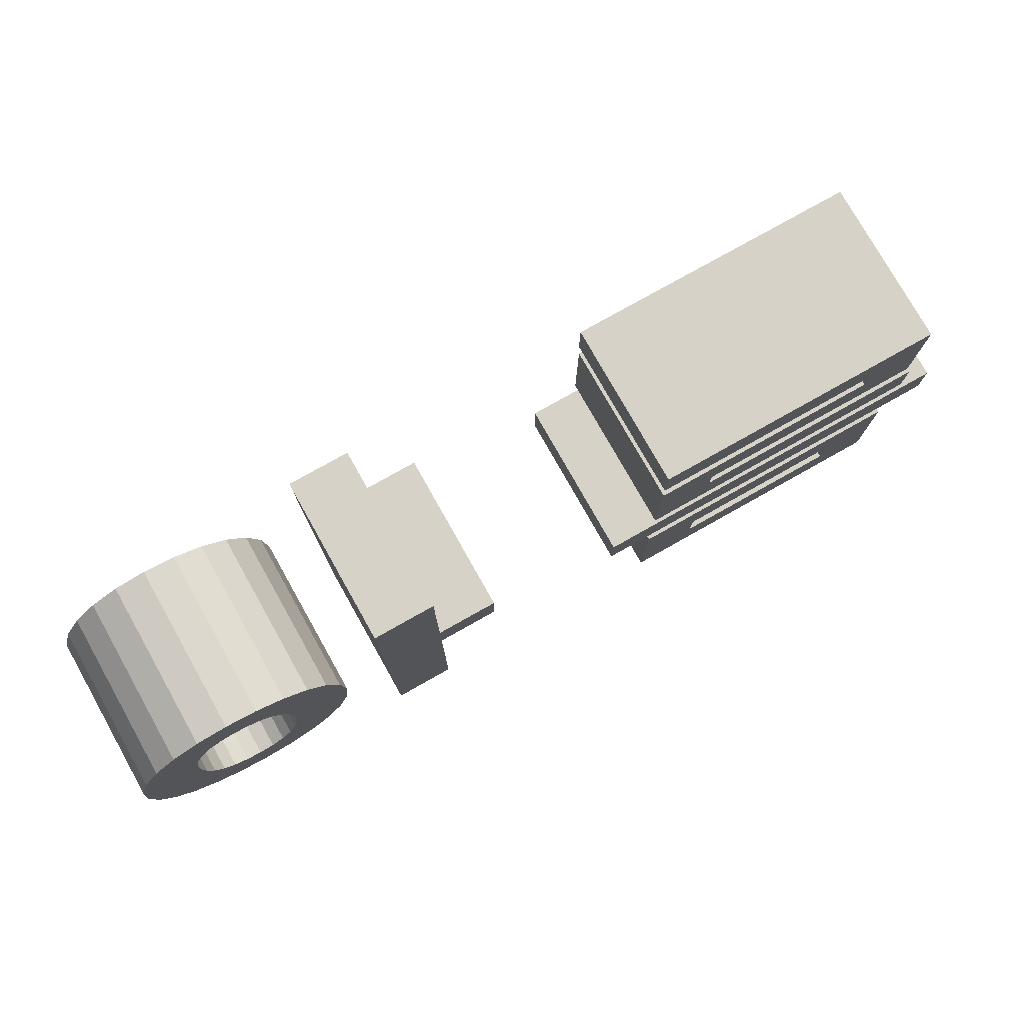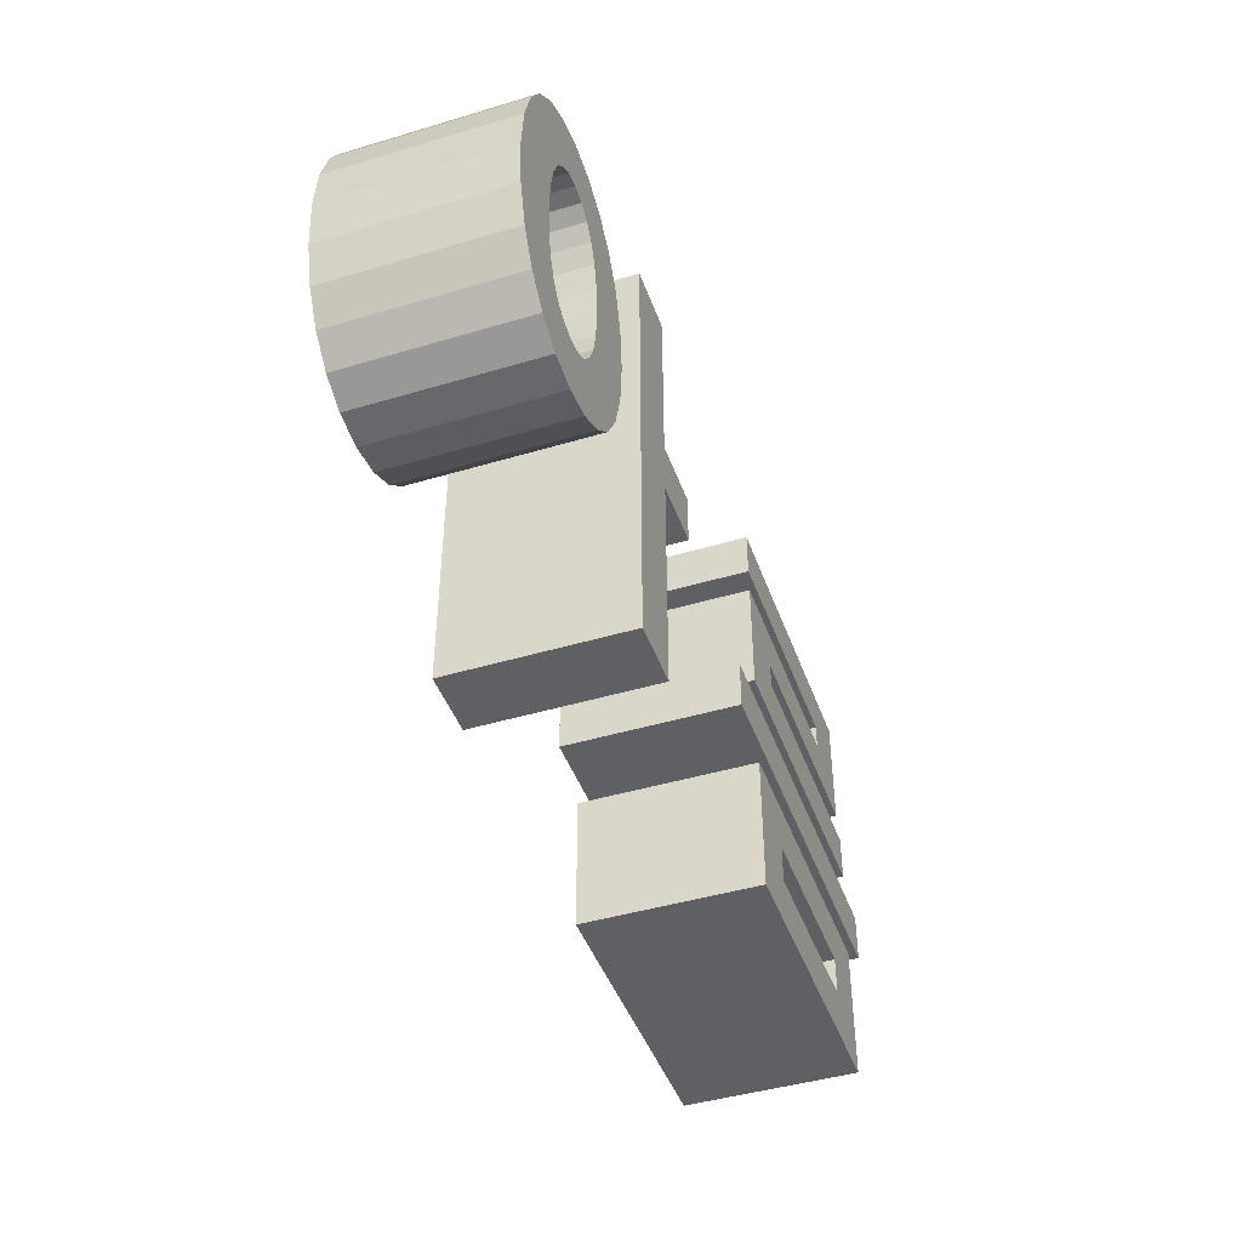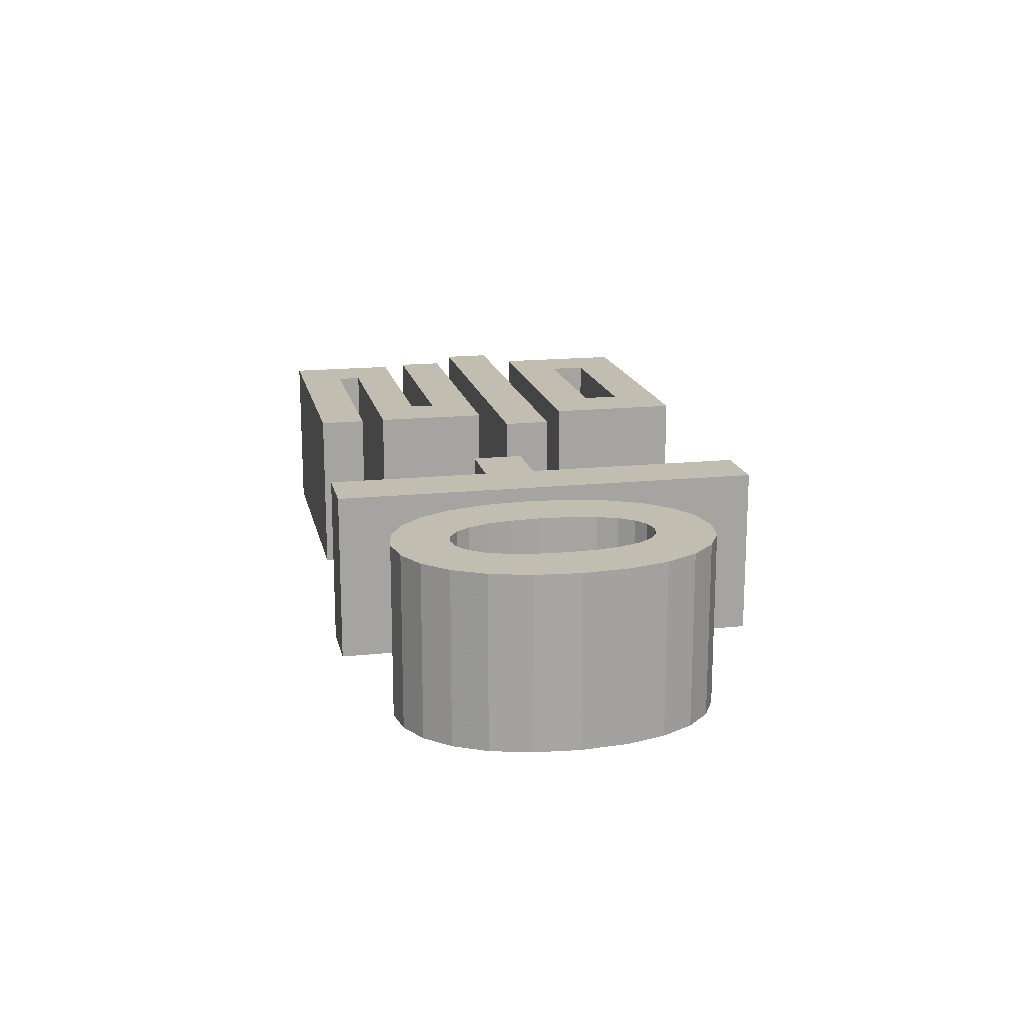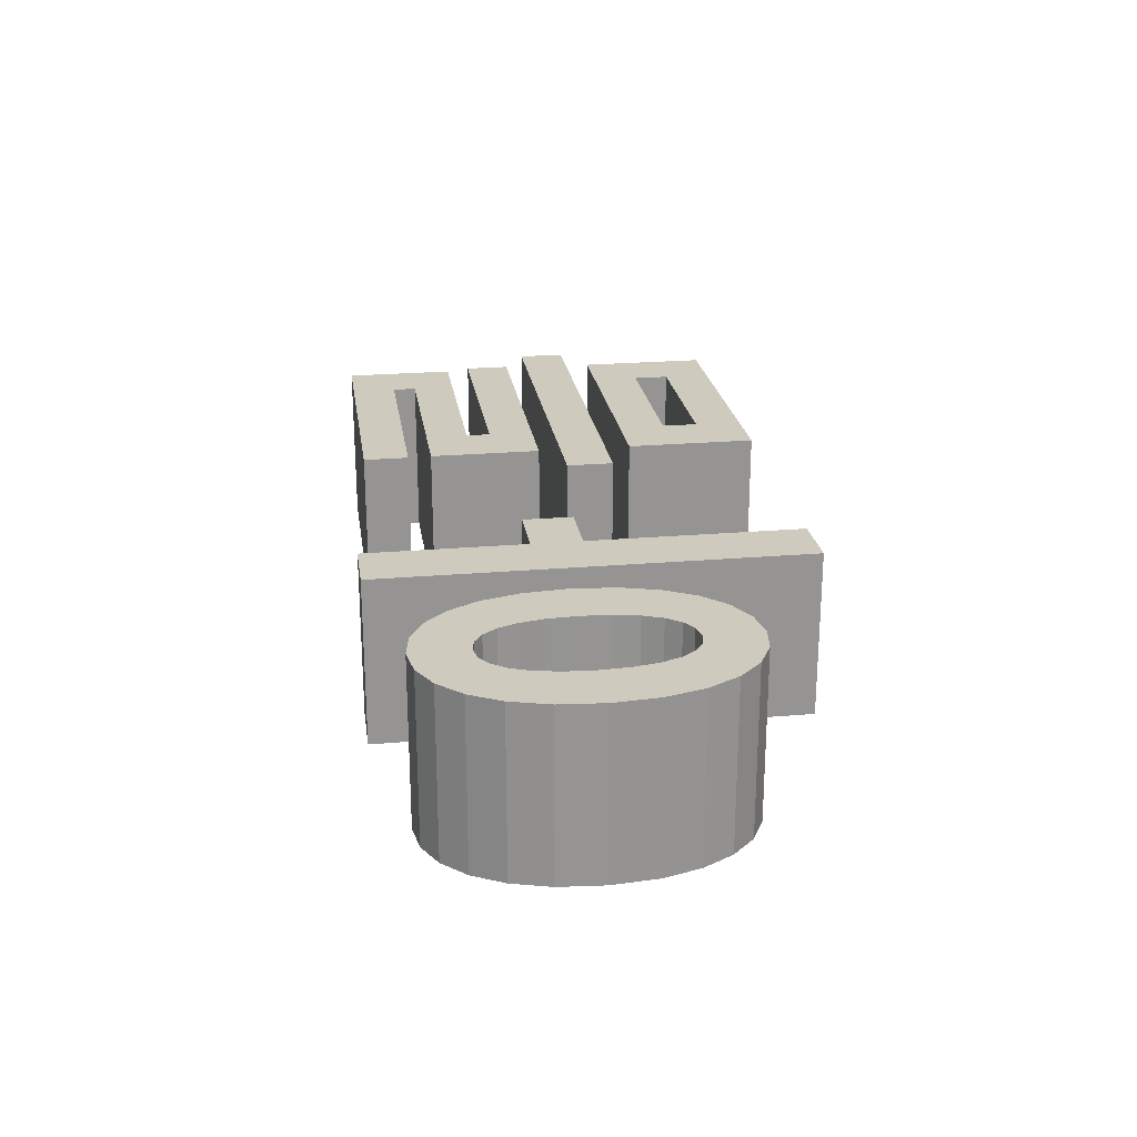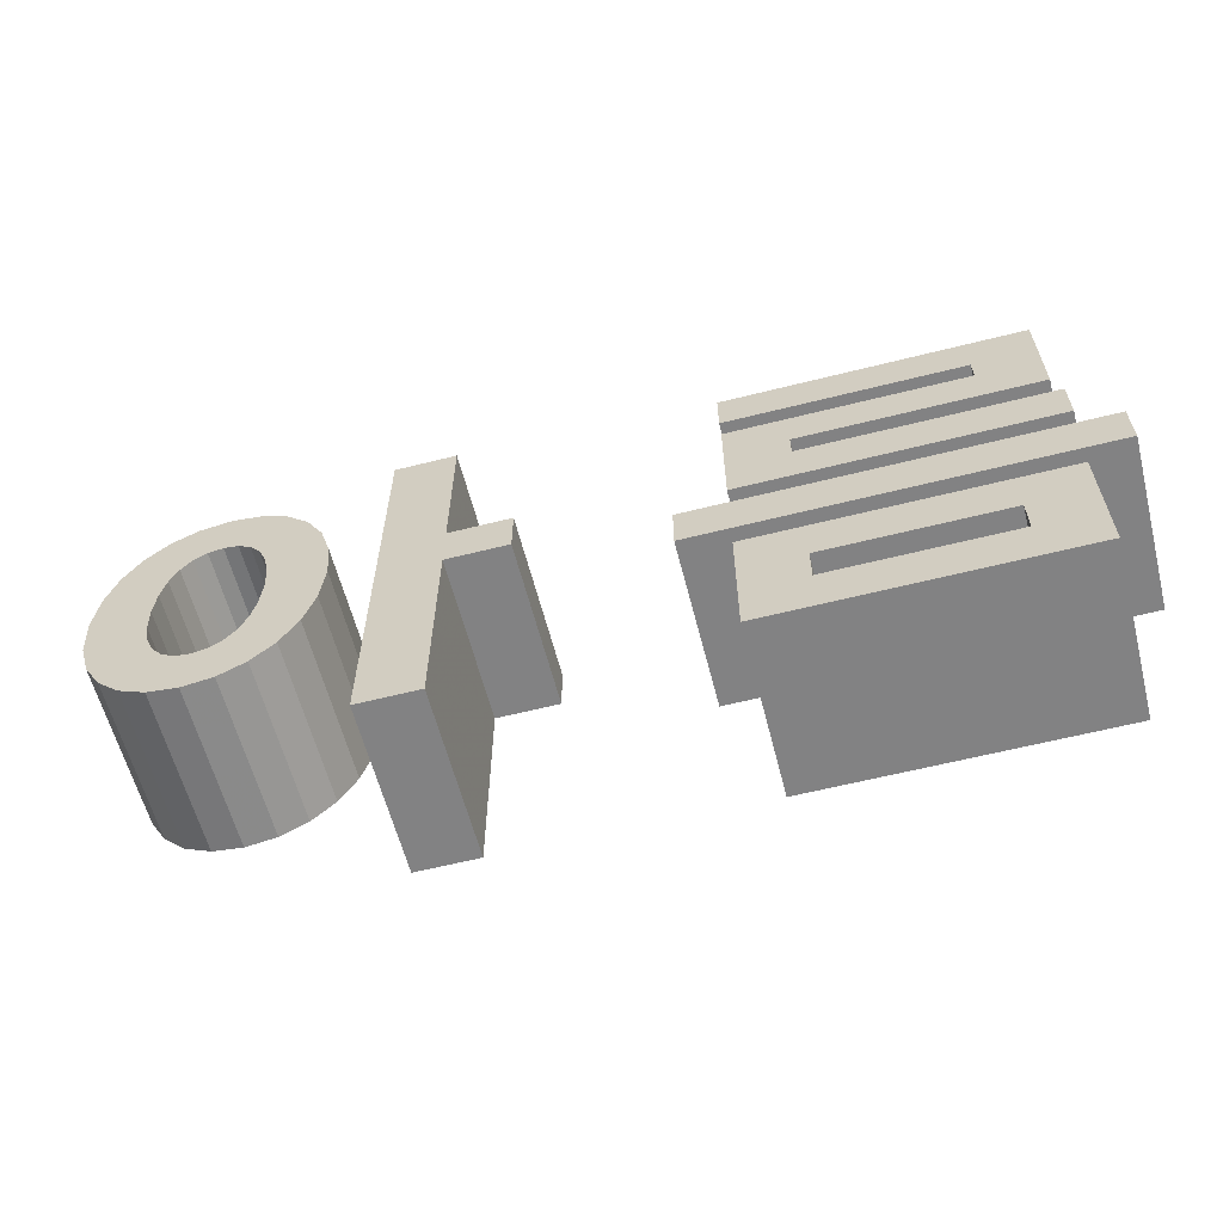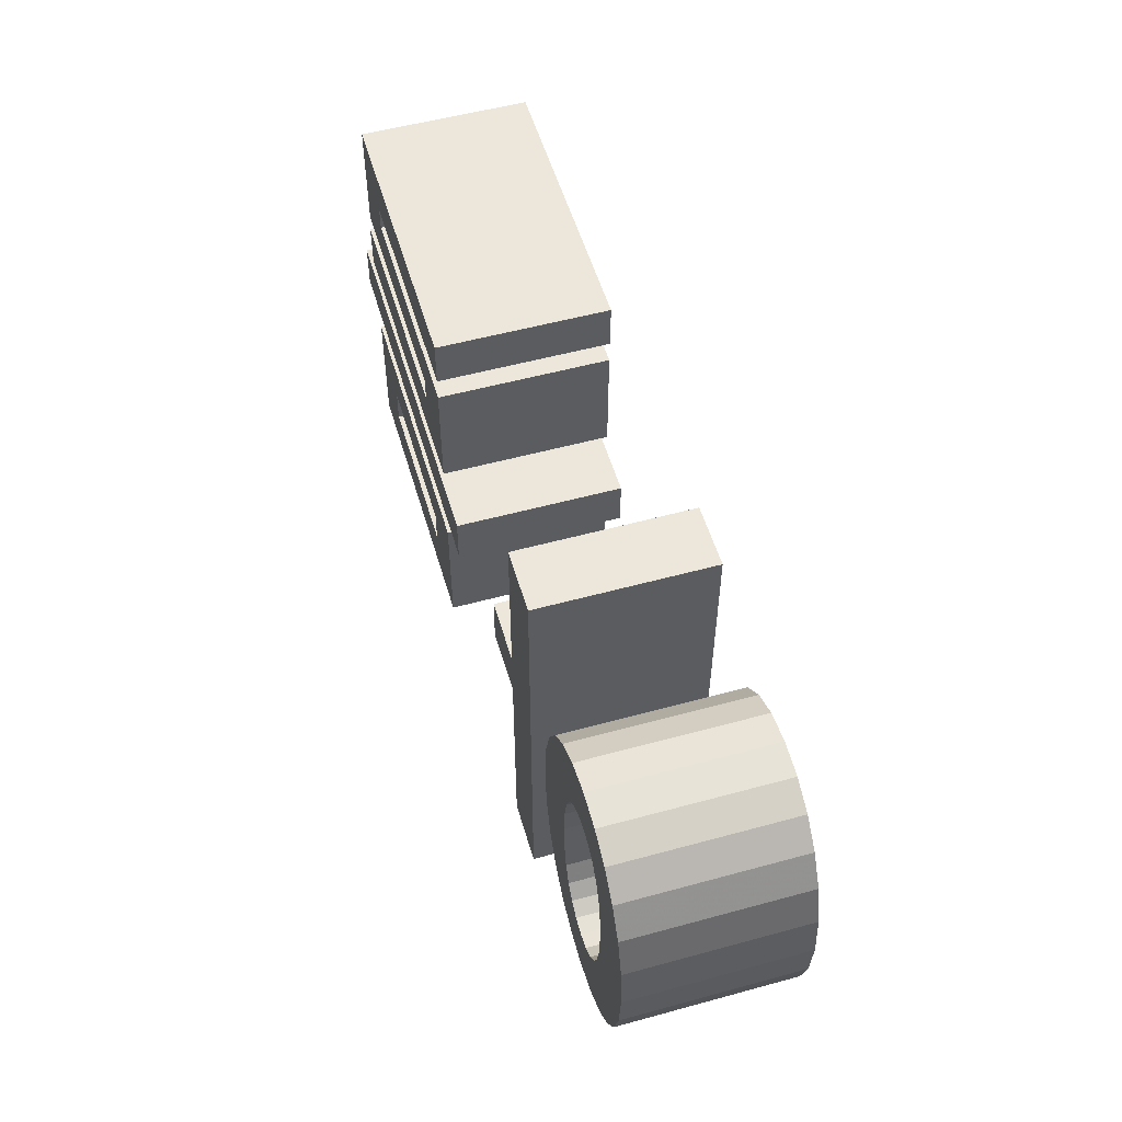
<metadata>
{"format":"obj","ext":"obj","renderer":"f3d","projection":"perspective","resolution":1024,"background":"white","views":[{"elev":77.5,"azim":-29.4,"up":"+Y"},{"elev":-44.4,"azim":-70.8,"up":"+Y"},{"elev":16.8,"azim":-101.9,"up":"+Z"},{"elev":23.2,"azim":-98.3,"up":"+Z"},{"elev":-60.8,"azim":14.4,"up":"+Y"},{"elev":54.0,"azim":-106.2,"up":"+Y"}]}
</metadata>
<code>
o obj_0
v -3.473 		-40.54 		0
v -4.37 		-40.71 		0
v -4.37 		-40.71 		10
v -3.473 		-40.54 		10
v -2.696 		-40.05 		0
v -2.696 		-40.05 		10
v -2.058 		-39.23 		0
v -2.058 		-39.23 		10
v -1.577 		-38.09 		0
v -1.577 		-38.09 		10
v -1.275 		-36.64 		0
v -1.275 		-36.64 		10
v -1.17 		-34.89 		0
v -1.17 		-34.89 		10
v -1.275 		-33.14 		0
v -1.275 		-33.14 		10
v -7.448 		-33.14 		10
v -7.448 		-33.14 		0
v -7.55 		-34.89 		10
v -7.55 		-34.89 		0
v -7.448 		-36.64 		10
v -7.448 		-36.64 		0
v -7.152 		-38.09 		10
v -7.152 		-38.09 		0
v -6.68 		-39.23 		10
v -6.68 		-39.23 		0
v -6.048 		-40.05 		10
v -6.048 		-40.05 		0
v -5.272 		-40.54 		10
v -5.272 		-40.54 		0
v -11.09 		-34.89 		0
v -11.09 		-34.89 		10
v -10.86 		-37.53 		0
v -10.86 		-37.53 		10
v -10.21 		-39.77 		0
v -10.21 		-39.77 		10
v -9.185 		-41.59 		0
v -9.185 		-41.59 		10
v -7.837 		-42.93 		0
v -7.837 		-42.93 		10
v -6.215 		-43.76 		0
v -6.215 		-43.76 		10
v -4.37 		-44.05 		0
v -4.37 		-44.05 		10
v -2.532 		-43.76 		0
v -2.532 		-43.76 		10
v -0.912 		-42.93 		0
v -0.912 		-42.93 		10
v -1.577 		-31.69 		0
v -1.577 		-31.69 		10
v -2.058 		-30.55 		0
v -2.058 		-30.55 		10
v -2.696 		-29.73 		0
v -2.696 		-29.73 		10
v -3.473 		-29.24 		10
v -3.473 		-29.24 		0
v -4.37 		-29.07 		10
v -4.37 		-29.07 		0
v -5.272 		-29.24 		10
v -5.272 		-29.24 		0
v -6.048 		-29.73 		10
v -6.048 		-29.73 		0
v -6.68 		-30.55 		10
v -6.68 		-30.55 		0
v -7.152 		-31.69 		10
v -7.152 		-31.69 		0
v -9.185 		-28.21 		0
v -9.185 		-28.21 		10
v -10.21 		-30.02 		0
v -10.21 		-30.02 		10
v -10.86 		-32.26 		0
v -10.86 		-32.26 		10
v 8.81 		-36.65 		0
v 12.53 		-36.65 		0
v 12.53 		-36.65 		10
v 8.81 		-36.65 		10
v 12.53 		-33.63 		0
v 8.81 		-33.63 		0
v 8.81 		-33.63 		10
v 12.53 		-33.63 		10
v 8.81 		-49.57 		10
v 8.81 		-49.57 		0
v 5.13 		-49.57 		0
v 5.13 		-49.57 		10
v 0.437 		-41.59 		0
v 0.437 		-41.59 		10
v 1.466 		-39.77 		0
v 1.466 		-39.77 		10
v 2.12 		-37.53 		0
v 2.12 		-37.53 		10
v 2.35 		-34.89 		0
v 2.35 		-34.89 		10
v 8.81 		-23.99 		0
v 8.81 		-23.99 		10
v 5.13 		-23.99 		0
v 5.13 		-23.99 		10
v 2.12 		-32.26 		0
v 2.12 		-32.26 		10
v 1.466 		-30.02 		0
v 1.466 		-30.02 		10
v 0.437 		-28.21 		0
v 0.437 		-28.21 		10
v -6.215 		-26.04 		10
v -6.215 		-26.04 		0
v -7.837 		-26.87 		0
v -7.837 		-26.87 		10
v -0.912 		-26.87 		0
v -0.912 		-26.87 		10
v -2.532 		-26.04 		0
v -2.532 		-26.04 		10
v -4.37 		-25.75 		0
v -4.37 		-25.75 		10
v 21.1 		-40.4 		0
v 21.1 		-40.4 		10
v 21.1 		-37.52 		10
v 21.1 		-37.52 		0
v 44.28 		-37.52 		0
v 44.28 		-37.52 		10
v 44.28 		-40.4 		10
v 44.28 		-40.4 		0
v 23.94 		-25.1 		0
v 23.94 		-25.1 		10
v 41.44 		-25.1 		10
v 41.44 		-25.1 		0
v 23.94 		-27.86 		10
v 37.82 		-29.3 		10
v 27.6 		-31.9 		10
v 37.82 		-27.86 		10
v 41.44 		-31.9 		10
v 24 		-29.3 		10
v 27.64 		-44.82 		10
v 38 		-44.82 		10
v 27.64 		-47.02 		10
v 24.02 		-41.94 		10
v 38 		-47.02 		10
v 41.58 		-41.94 		10
v 27.6 		-33.38 		10
v 41.94 		-36.14 		10
v 41.94 		-33.38 		10
v 24 		-36.14 		10
v 23.94 		-27.86 		0
v 24 		-29.3 		0
v 27.6 		-31.9 		0
v 41.44 		-31.9 		0
v 37.82 		-29.3 		0
v 37.82 		-27.86 		0
v 24 		-36.14 		0
v 41.58 		-41.94 		0
v 24.02 		-41.94 		0
v 27.64 		-44.82 		0
v 38 		-44.82 		0
v 27.64 		-47.02 		0
v 38 		-47.02 		0
v 41.94 		-36.14 		0
v 41.94 		-33.38 		0
v 27.6 		-33.38 		0
v 41.58 		-49.9 		0
v 41.58 		-49.9 		10
v 24.02 		-49.9 		10
v 24.02 		-49.9 		0
g group_0_15277357
f 1 2 3
f 1 3 4
f 5 1 4
f 5 4 6
f 7 5 6
f 7 6 8
f 9 7 8
f 9 8 10
f 11 9 10
f 11 10 12
f 13 11 12
f 13 12 14
f 15 13 14
f 15 14 16
f 18 17 19
f 18 19 20
f 20 19 21
f 20 21 22
f 22 21 23
f 22 23 24
f 24 23 25
f 24 25 26
f 26 25 27
f 26 27 28
f 29 30 28
f 29 28 27
f 32 31 33
f 32 33 34
f 33 35 36
f 33 36 34
f 35 38 36
f 35 37 38
f 39 40 38
f 39 38 37
f 41 42 40
f 41 40 39
f 43 44 42
f 43 42 41
f 45 46 44
f 45 44 43
f 47 48 46
f 47 46 45
f 86 48 47
f 10 8 88
f 12 10 90
f 14 12 92
f 32 19 17
f 49 15 16
f 49 16 50
f 51 49 50
f 51 50 52
f 53 51 52
f 53 52 54
f 53 54 55
f 53 55 56
f 56 55 57
f 56 57 58
f 58 57 59
f 58 59 60
f 60 59 61
f 60 61 62
f 62 61 63
f 62 63 64
f 64 63 65
f 64 65 66
f 66 65 17
f 66 17 18
f 67 68 106
f 67 69 70
f 67 70 68
f 69 71 72
f 69 72 70
f 71 31 32
f 71 32 72
f 73 74 75
f 73 75 76
f 77 78 79
f 77 79 80
f 81 82 73
f 81 73 76
f 85 86 47
f 78 93 79
f 94 79 93
f 87 88 86
f 87 86 85
f 84 96 83
f 95 83 96
f 89 90 88
f 89 88 87
f 91 92 90
f 91 90 89
f 2 30 29
f 2 29 3
f 38 40 27
f 25 38 27
f 38 25 36
f 25 23 36
f 34 36 23
f 23 21 34
f 32 34 21
f 21 19 32
f 17 72 32
f 44 3 42
f 3 29 42
f 46 3 44
f 48 4 46
f 86 88 8
f 86 6 48
f 40 42 29
f 29 27 40
f 98 92 97
f 91 97 92
f 99 100 98
f 99 98 97
f 101 102 100
f 101 100 99
f 103 104 105
f 103 105 106
f 105 67 106
f 108 102 107
f 101 107 102
f 109 110 107
f 108 107 110
f 110 109 111
f 110 111 112
f 104 112 111
f 112 104 103
f 58 109 56
f 60 104 58
f 53 107 101
f 62 105 60
f 107 56 109
f 64 67 62
f 104 111 58
f 109 58 111
f 104 60 105
f 66 69 64
f 18 71 66
f 105 62 67
f 67 64 69
f 69 66 71
f 74 73 78
f 74 78 77
f 83 73 82
f 83 95 73
f 93 78 95
f 85 7 87
f 87 9 89
f 9 87 7
f 13 91 11
f 11 89 9
f 15 91 13
f 20 31 18
f 35 33 24
f 22 24 33
f 28 37 26
f 30 39 28
f 71 18 31
f 20 22 31
f 33 31 22
f 35 24 26
f 30 2 41
f 39 30 41
f 37 28 39
f 35 26 37
f 43 41 2
f 45 43 2
f 2 1 45
f 47 45 1
f 47 1 5
f 7 85 5
f 47 5 85
f 113 114 115
f 113 115 116
f 117 118 119
f 117 119 120
f 123 124 121
f 123 121 122
f 129 128 126
f 127 129 126
f 129 123 128
f 140 137 130
f 126 130 127
f 122 125 128
f 122 128 123
f 118 115 119
f 114 119 115
f 136 131 132
f 136 134 131
f 133 131 134
f 134 159 133
f 158 136 132
f 158 132 135
f 127 130 137
f 140 138 137
f 139 137 138
f 121 141 125
f 121 125 122
f 144 129 143
f 127 143 129
f 129 144 124
f 129 124 123
f 146 145 126
f 146 126 128
f 156 143 127
f 145 142 130
f 145 130 126
f 141 146 125
f 128 125 146
f 140 130 142
f 140 142 147
f 158 157 148
f 158 148 136
f 119 114 113
f 119 113 120
f 115 118 116
f 117 116 118
f 136 149 134
f 148 149 136
f 160 134 149
f 132 131 150
f 132 150 151
f 150 131 133
f 150 133 152
f 153 152 133
f 153 133 135
f 132 151 153
f 132 153 135
f 140 154 138
f 147 154 140
f 155 139 138
f 155 138 154
f 127 137 156
f 155 156 137
f 155 137 139
f 77 80 75
f 77 75 74
f 94 93 95
f 94 95 96
f 54 52 102
f 100 50 98
f 16 98 50
f 52 50 100
f 102 108 54
f 100 102 52
f 57 55 110
f 108 110 55
f 55 54 108
f 110 112 57
f 112 103 57
f 59 57 103
f 103 106 59
f 61 59 106
f 106 68 61
f 63 61 68
f 68 70 63
f 70 72 65
f 17 65 72
f 65 63 70
f 80 79 76
f 80 76 75
f 94 96 79
f 81 76 84
f 79 96 76
f 84 76 96
f 90 92 12
f 16 14 92
f 92 98 16
f 88 90 10
f 3 46 4
f 4 48 6
f 8 6 86
f 157 158 159
f 157 159 160
f 160 152 157
f 159 158 133
f 135 133 158
f 134 160 159
f 82 81 84
f 82 84 83
f 146 144 145
f 143 145 144
f 124 144 146
f 145 143 142
f 156 142 143
f 146 141 121
f 146 121 124
f 117 120 116
f 113 116 120
f 149 148 150
f 152 149 150
f 160 149 152
f 153 157 152
f 151 150 148
f 153 151 148
f 153 148 157
f 155 154 156
f 154 147 156
f 142 156 147
f 78 73 95
f 99 51 101
f 53 101 51
f 97 49 99
f 49 97 15
f 51 99 49
f 89 11 91
f 91 15 97
f 56 107 53

</code>
